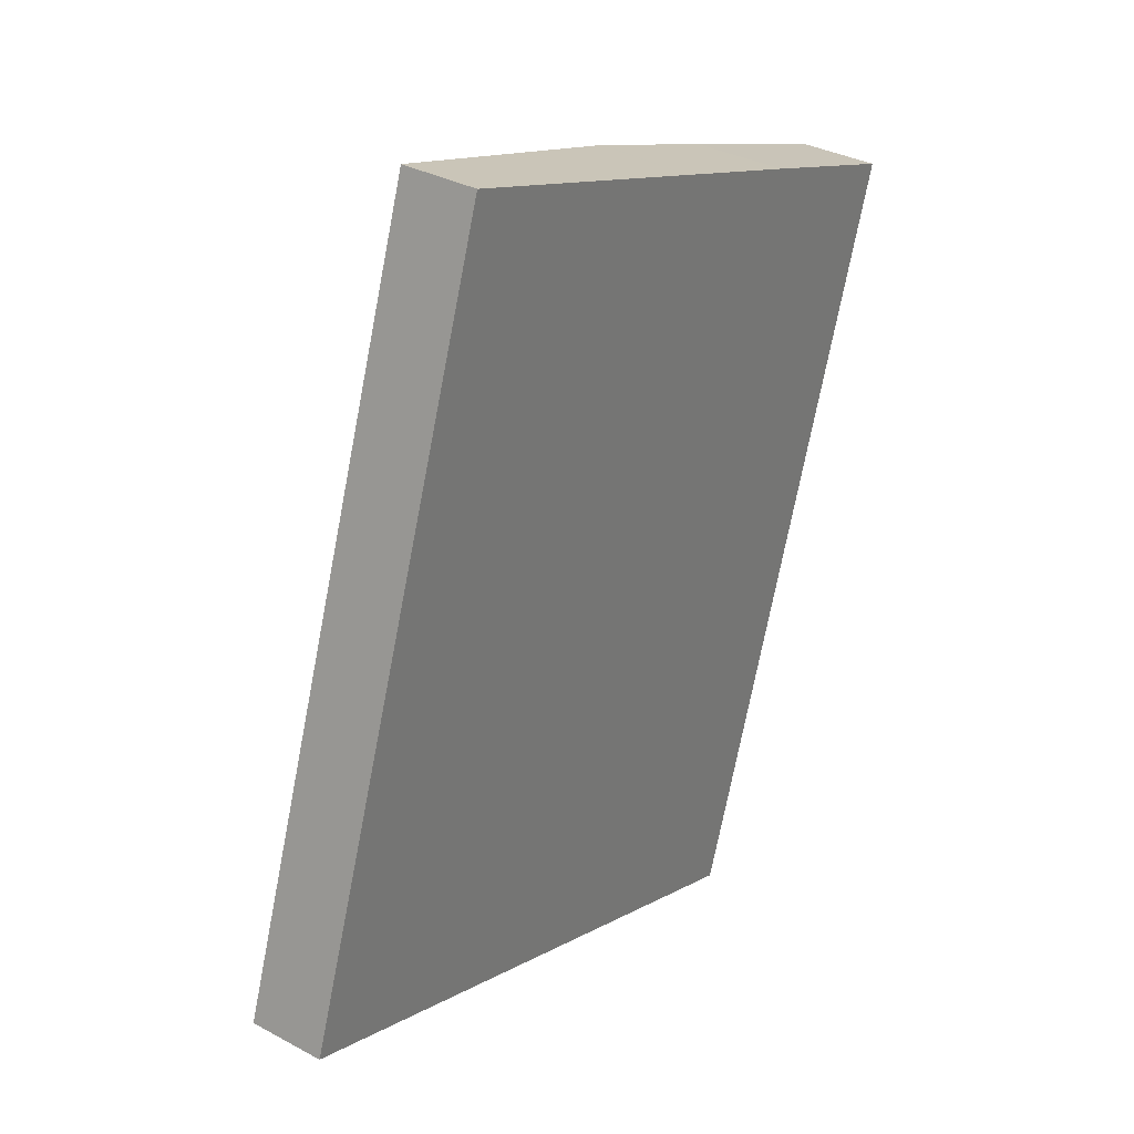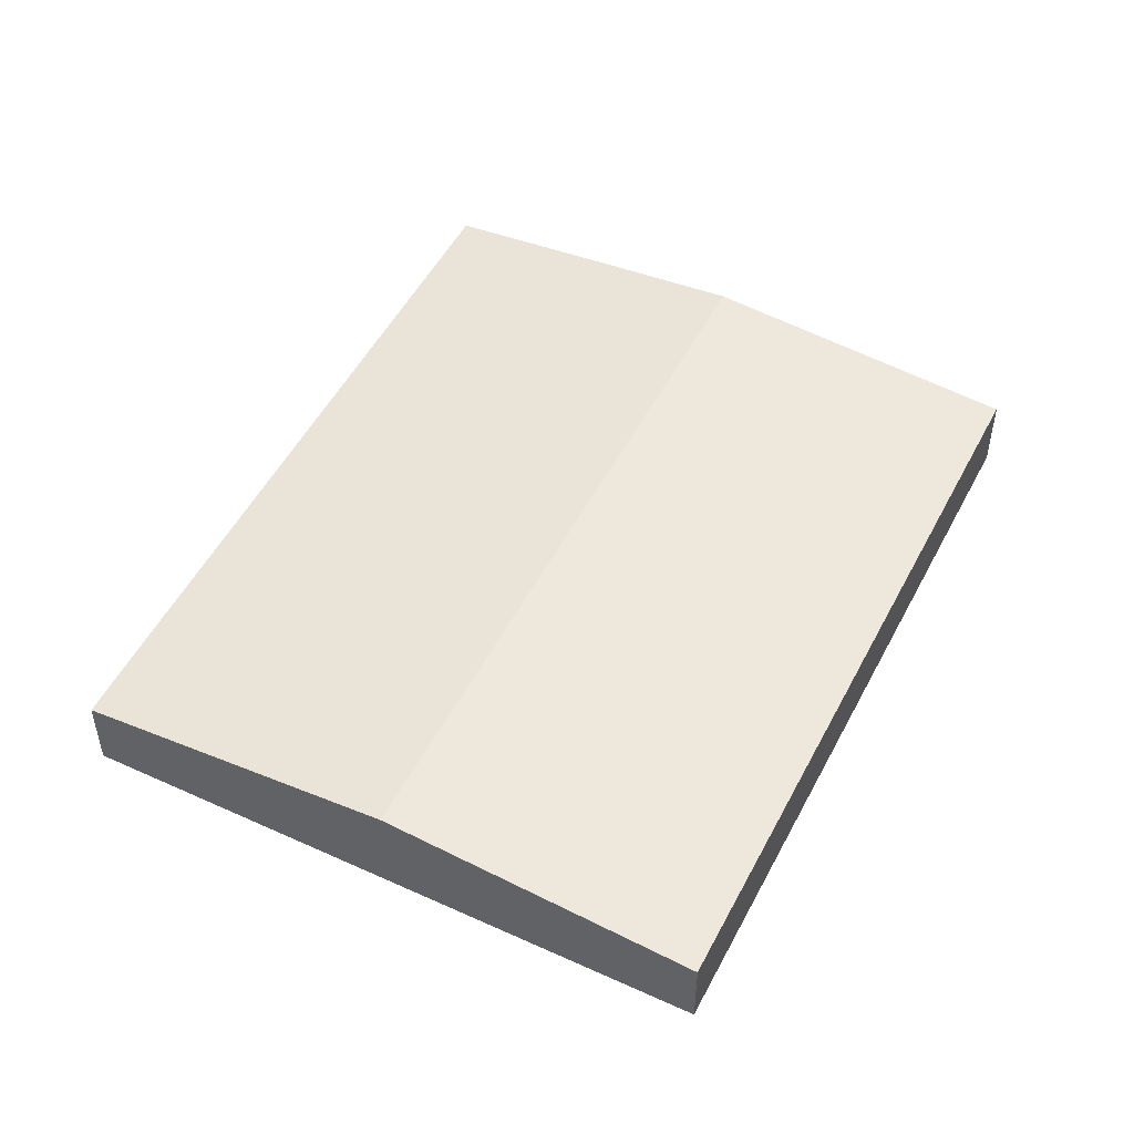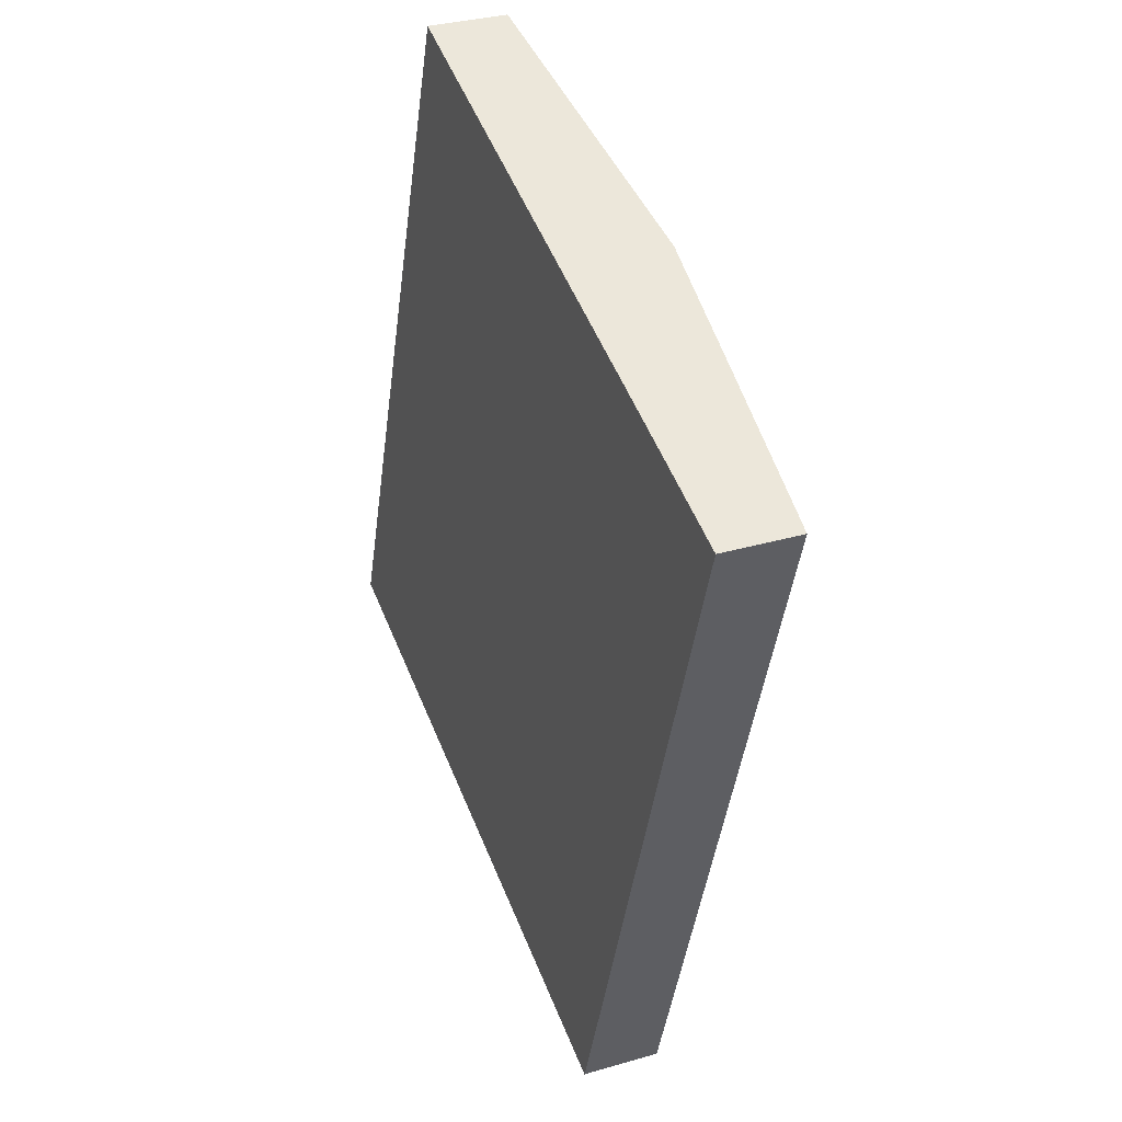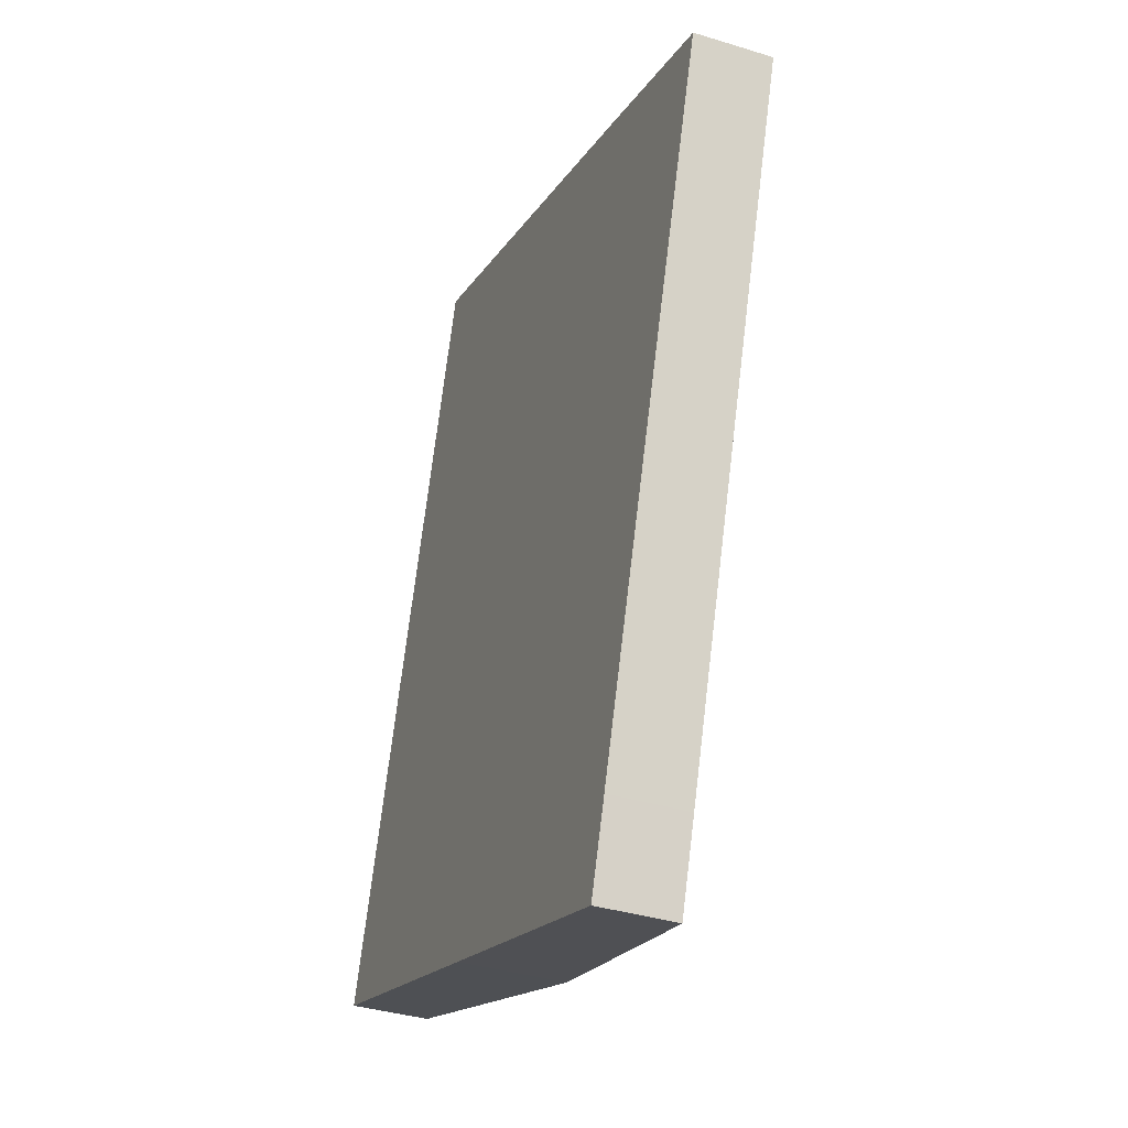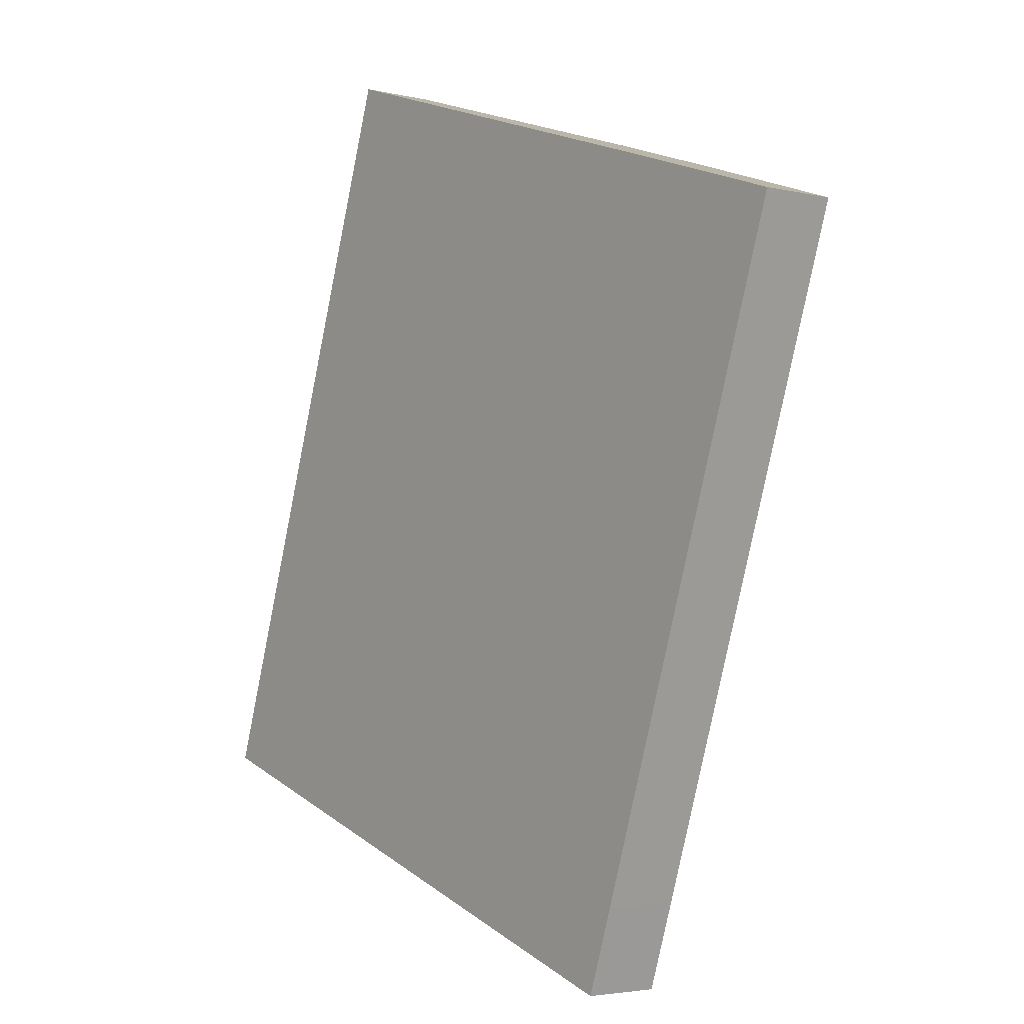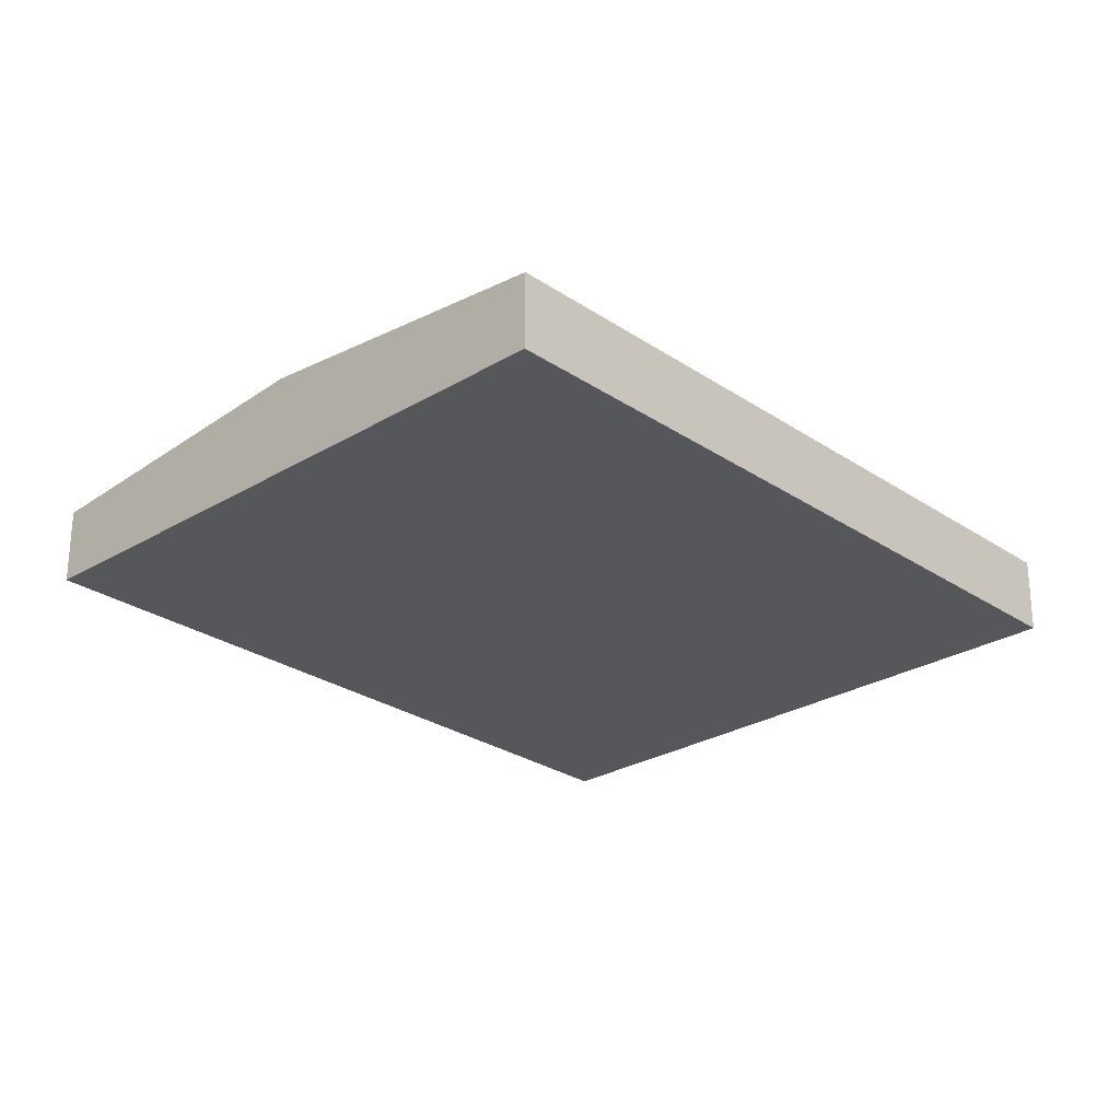
<metadata>
{"format":"obj","ext":"obj","renderer":"f3d","projection":"perspective","resolution":1024,"background":"white","views":[{"elev":33.2,"azim":-53.4,"up":"+Z"},{"elev":50.6,"azim":-135.0,"up":"+Y"},{"elev":31.8,"azim":67.5,"up":"+Z"},{"elev":-36.5,"azim":68.1,"up":"+Z"},{"elev":-3.6,"azim":51.7,"up":"+Z"},{"elev":-26.6,"azim":-118.2,"up":"+Y"}]}
</metadata>
<code>
v  35.69 5.588 -11.9
v  40.95 5.128 -13.63
v  40.94 5.128 -13.65
v  42.84 5.127 -8.003
v  45.93 6.116 39
v  57.21 5.128 35.2
v  20.45 6.92 -6.818
v  36.95 6.9 41.97
v  36.73 6.92 42.04
v  16.17 5.124 48.83
v  0 5.131 3.142e-16
v  35.69 6.83 42.38
v  19.71 5.433 47.66
v  40.94 8.356e-16 -13.65
v  35.69 7.284e-16 -11.9
v  20.45 4.175e-16 -6.818
v  0 0 0
v  16.17 -2.99e-15 48.83
v  16.97 5.193 48.57
v  16.97 -2.974e-15 48.57
v  19.71 -2.919e-15 47.66
v  35.69 -2.595e-15 42.38
v  36.73 -2.574e-15 42.04
v  36.95 -2.57e-15 41.97
v  45.93 -2.388e-15 39
v  57.21 -2.156e-15 35.2
v  40.95 8.344e-16 -13.63
v  42.84 4.9e-16 -8.003
g defaultobject
f 1 2 3
f 4 5 6
f 5 4 2
f 5 2 1
f 5 1 7
f 5 7 8
f 8 7 9
f 10 7 11
f 7 10 12
f 7 12 9
f 12 10 13
f 14 1 3
f 1 14 15
f 1 15 7
f 7 15 16
f 7 16 11
f 11 16 17
f 17 10 11
f 10 17 18
f 18 19 10
f 19 18 13
f 13 18 20
f 13 20 21
f 13 21 12
f 12 21 22
f 12 22 9
f 9 22 8
f 8 22 5
f 5 22 23
f 5 23 24
f 5 24 25
f 5 25 6
f 6 25 26
f 27 3 2
f 3 27 14
f 26 4 6
f 4 26 28
f 4 28 2
f 2 28 27
f 14 27 15
f 17 20 18
f 20 17 16
f 20 16 21
f 21 16 22
f 22 16 24
f 24 16 15
f 24 15 25
f 25 15 26
f 26 15 27
f 26 27 28

</code>
